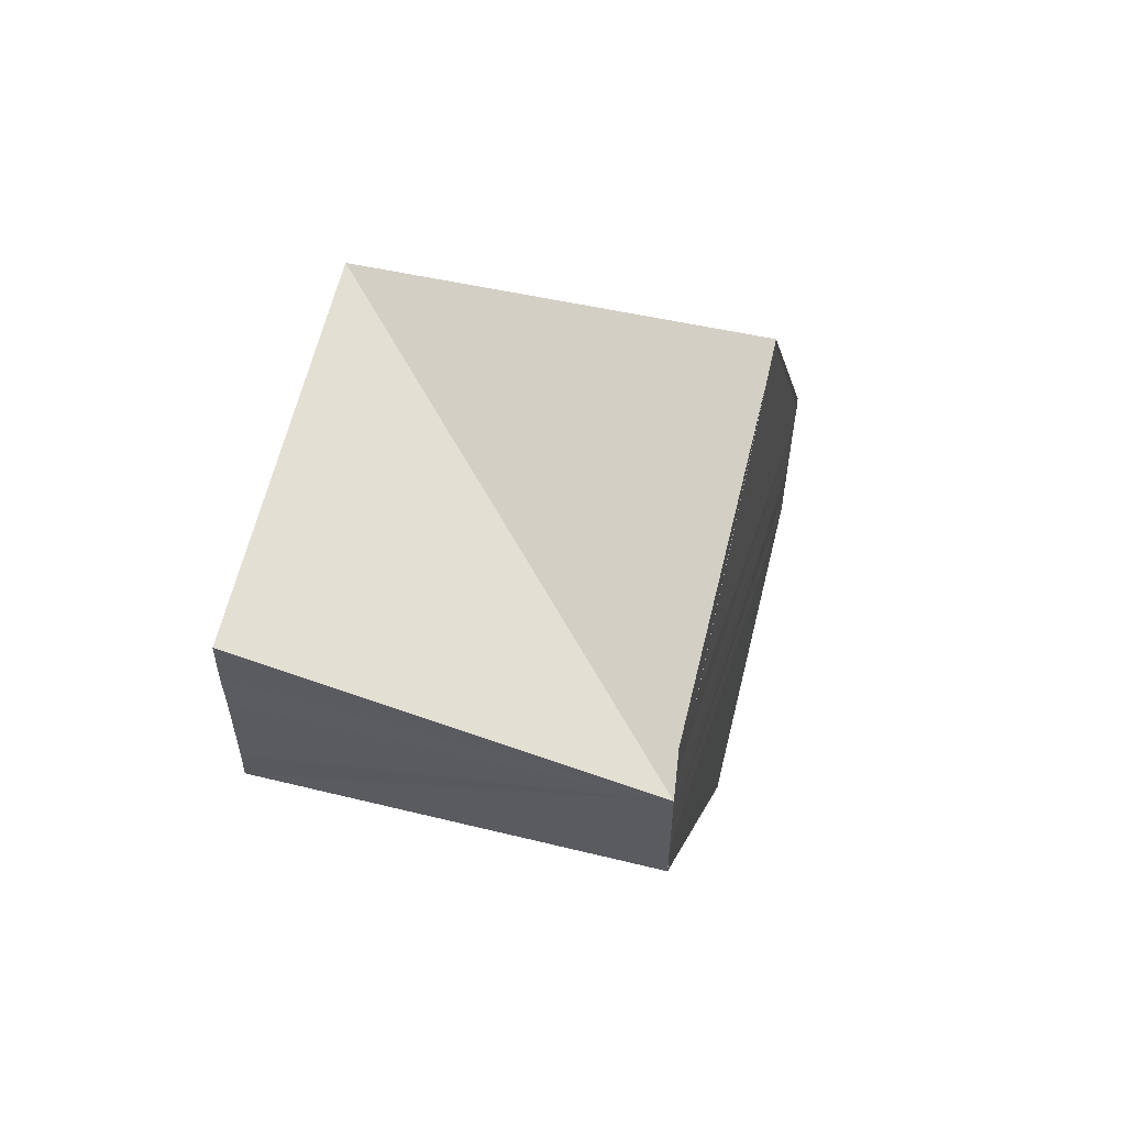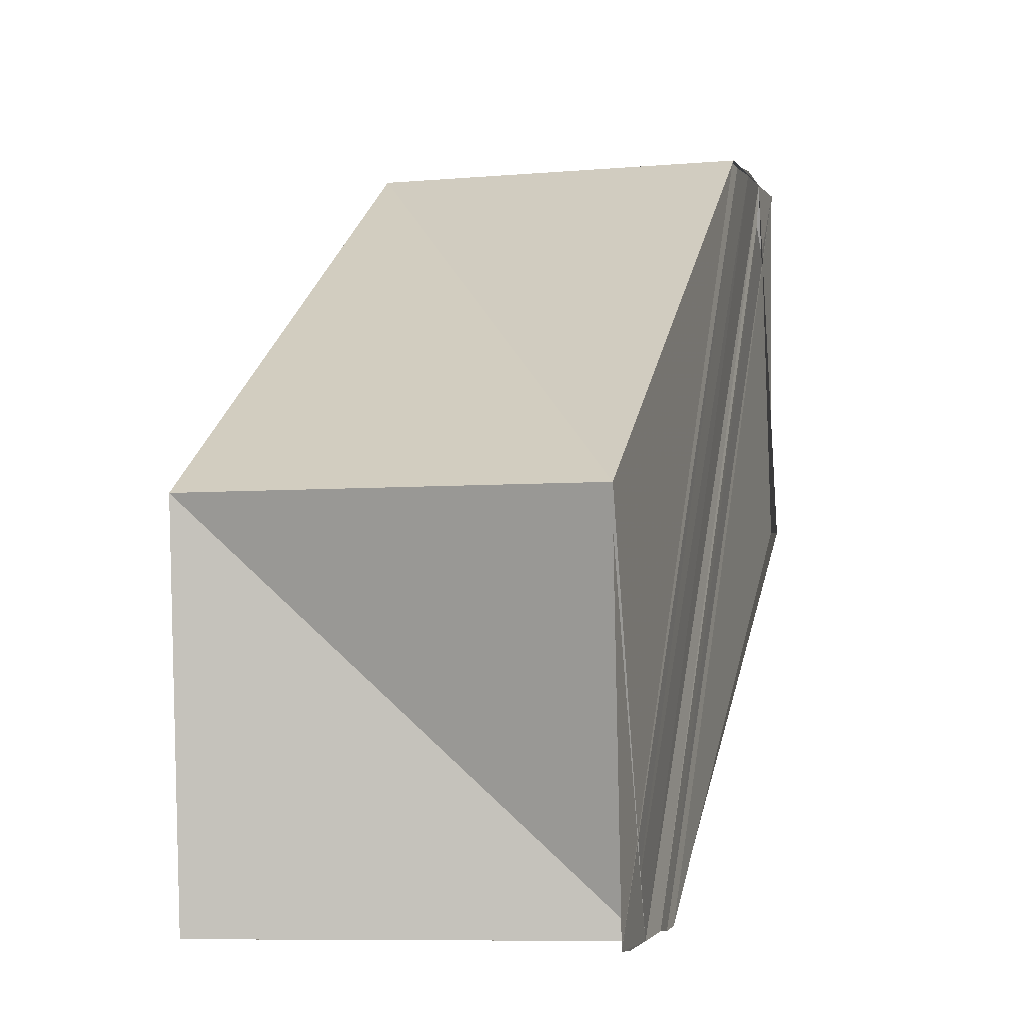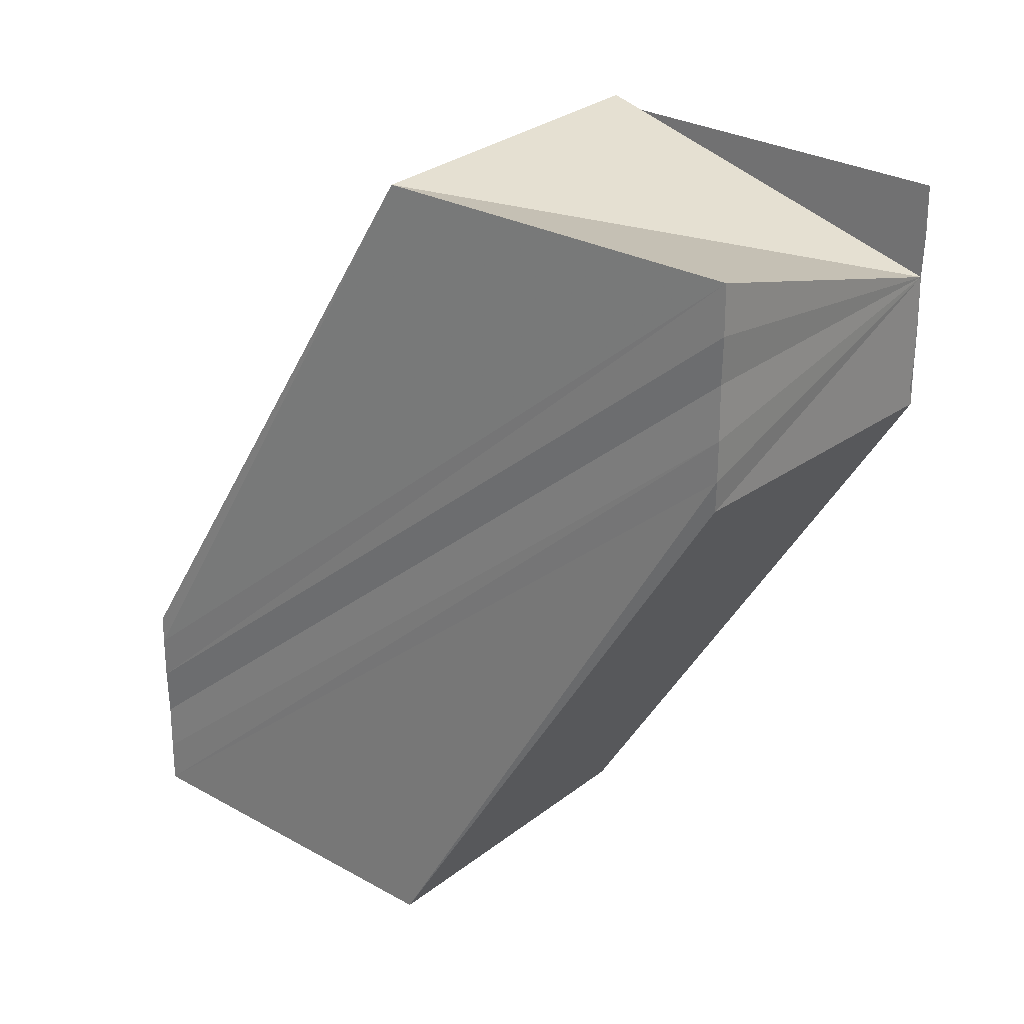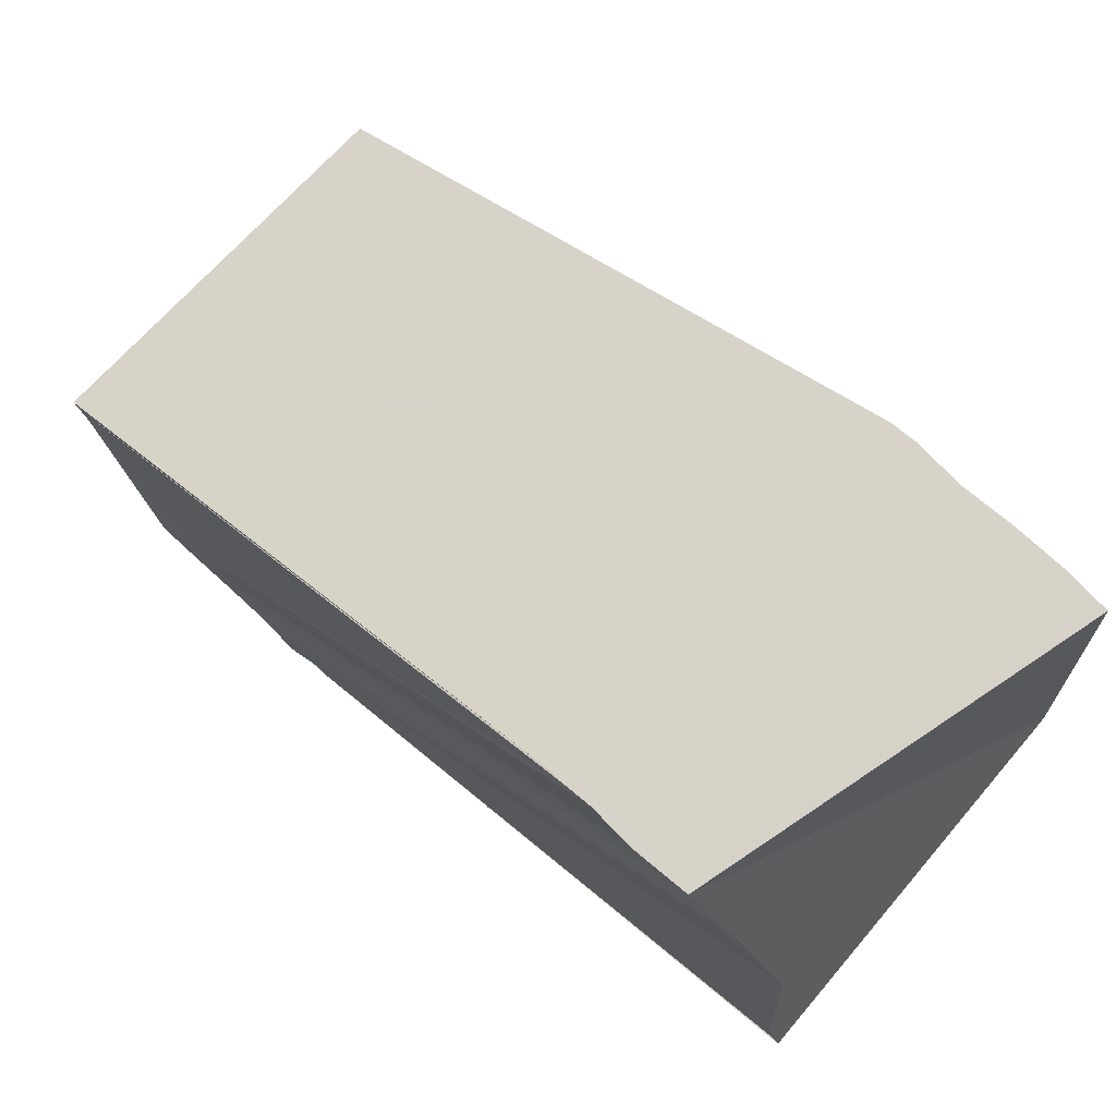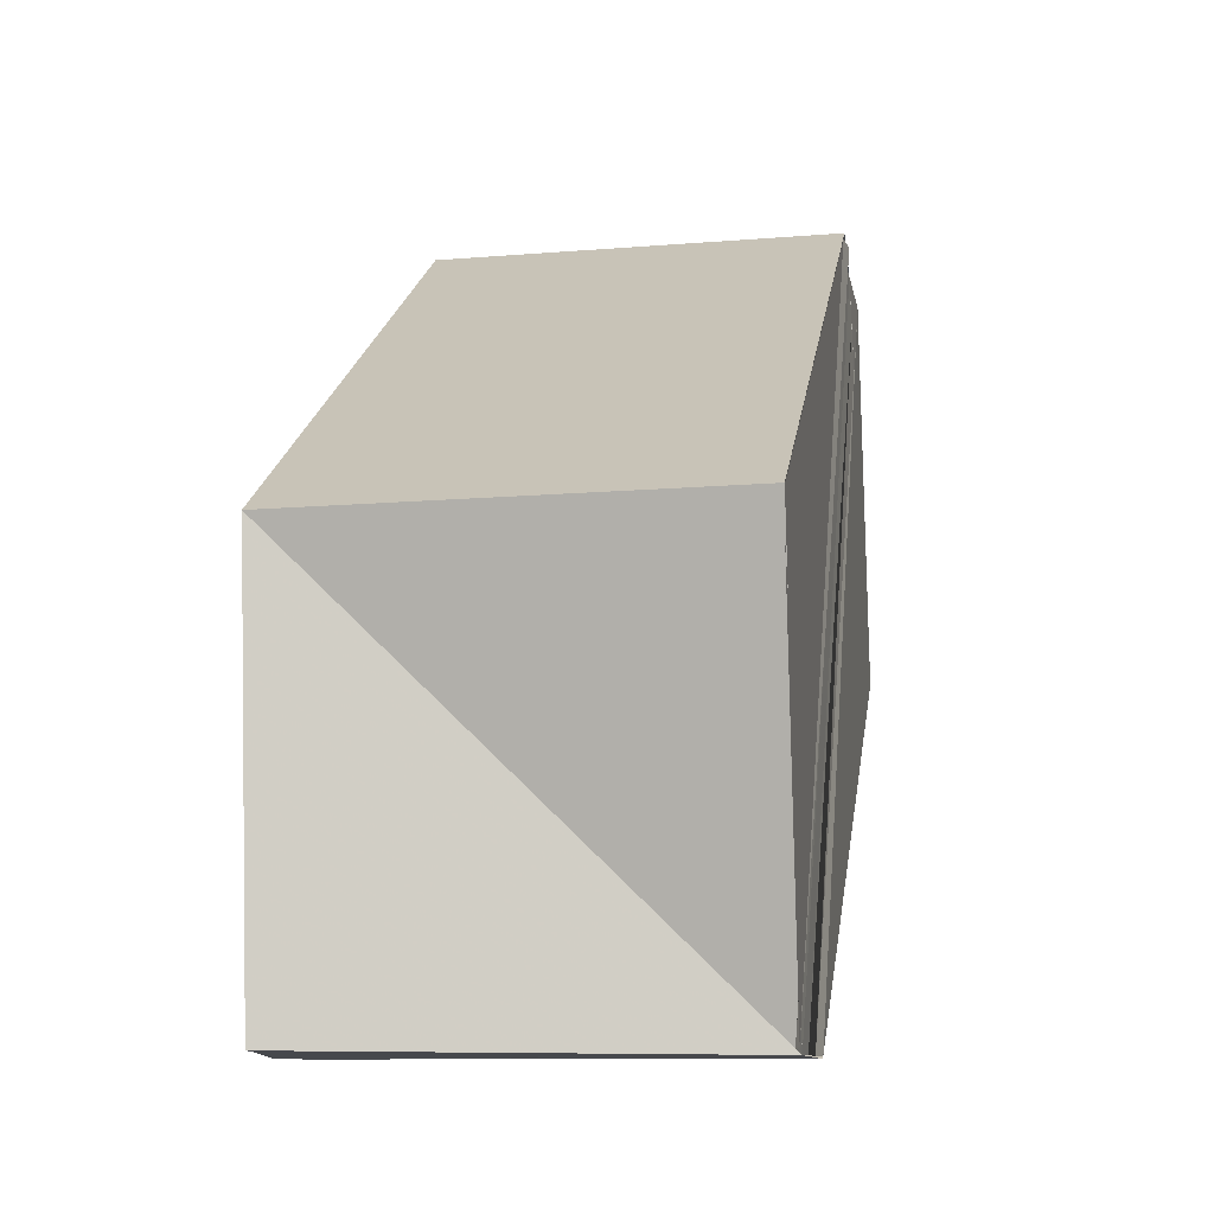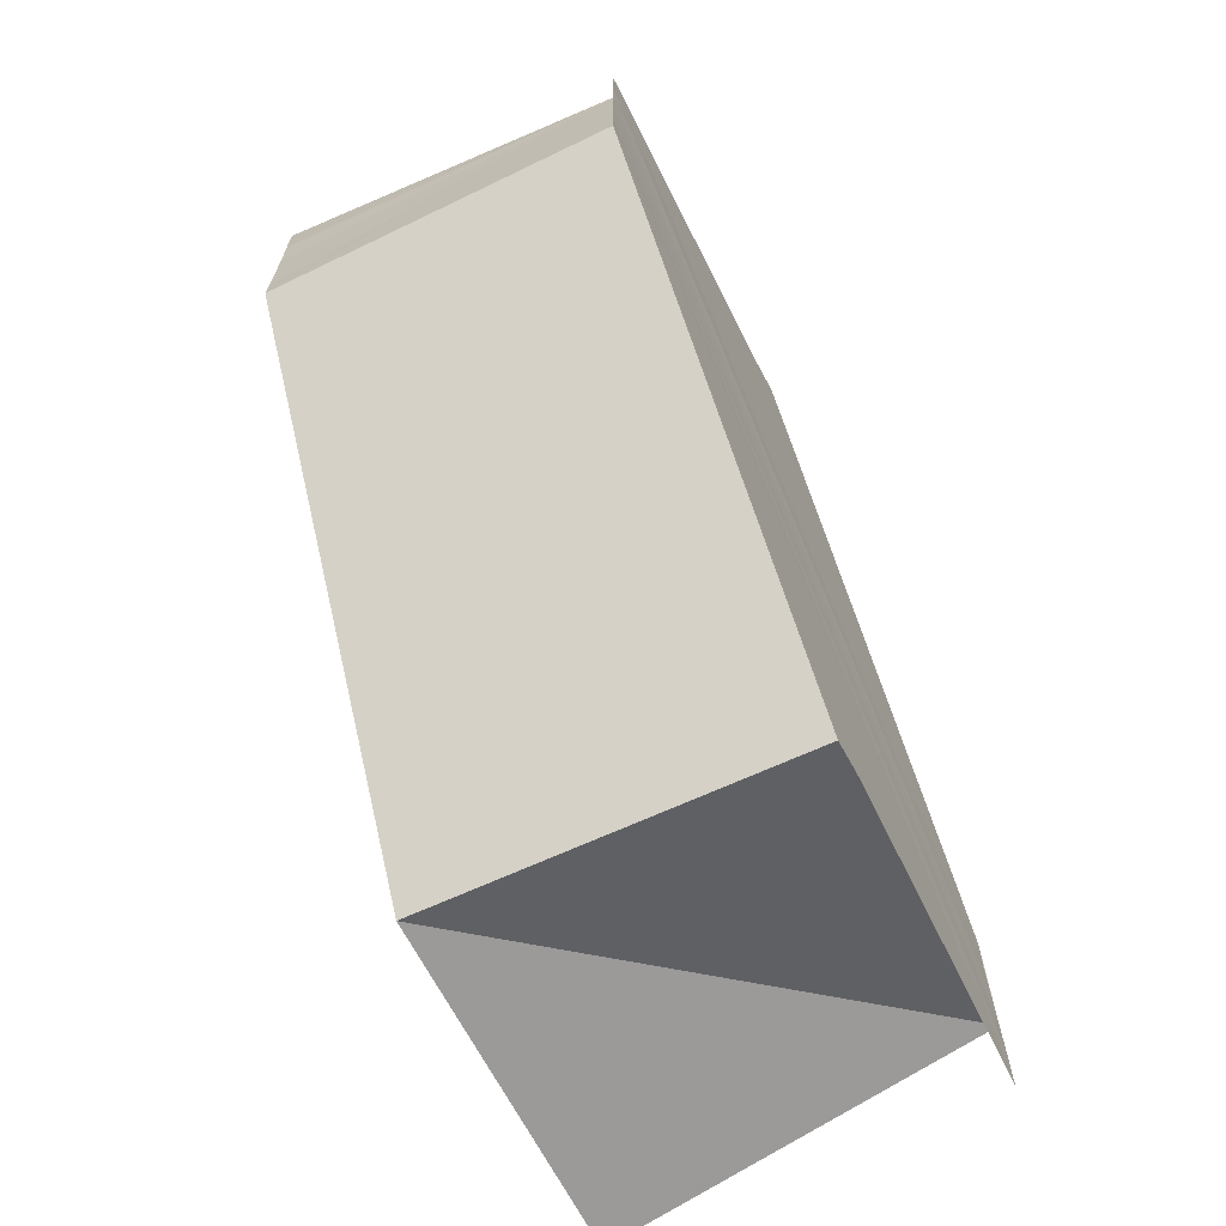
<metadata>
{"format":"obj","ext":"obj","renderer":"f3d","projection":"perspective","resolution":1024,"background":"white","views":[{"elev":58.5,"azim":-166.4,"up":"+Z"},{"elev":-3.0,"azim":-164.9,"up":"+Y"},{"elev":25.4,"azim":127.3,"up":"+Z"},{"elev":76.5,"azim":-47.7,"up":"+Y"},{"elev":-10.8,"azim":-170.8,"up":"+Y"},{"elev":-67.1,"azim":-154.2,"up":"+Z"}]}
</metadata>
<code>
o 2717
v 2226 1871 17.92
v 2226 1871 17.92
v 2226 1871 17.91
v 2226 1871 17.91
v 2226 1871 17.92
v 2226 1871 17.9
v 2226 1871 17.92
v 2226 1871 17.9
v 2226 1871 17.9
v 2226 1871 17.92
v 2226 1871 17.9
v 2226 1871 17.92
v 2226 1871 17.9
v 2226 1871 17.92
v 2226 1871 17.92
v 2226 1871 17.9
v 2226 1871 17.91
v 2226 1871 17.9
v 2226 1871 17.92
v 2226 1871 17.92
v 2226 1871 17.92
v 2226 1871 17.93
v 2226 1871 17.93
v 2226 1871 17.93
v 2226 1871 17.92
v 2226 1871 17.92
v 2226 1871 17.92
v 2226 1871 17.9
v 2226 1871 17.9
v 2226 1871 17.91
v 2226 1871 17.9
v 2226 1871 17.9
v 2226 1871 17.9
v 2226 1871 17.92
v 2226 1871 17.91
v 2226 1871 17.91
v 2226 1871 17.93
v 2226 1871 17.91
v 2226 1871 17.93
v 2226 1871 17.93
v 2226 1871 17.92
v 2226 1871 17.93
v 2226 1871 17.93
v 2226 1871 17.91
v 2226 1871 17.91
v 2226 1871 17.91
v 2226 1871 17.93
v 2226 1871 17.91
v 2226 1871 17.91
v 2226 1871 17.91
v 2226 1871 17.91
v 2226 1871 17.91
v 2226 1871 17.91
v 2226 1871 17.91
v 2226 1871 17.9
v 2226 1871 17.9
v 2226 1871 17.9
v 2226 1871 17.92
v 2226 1871 17.92
v 2226 1871 17.9
v 2226 1871 17.92
v 2226 1871 17.9
v 2226 1871 17.92
v 2226 1871 17.9
v 2226 1871 17.92
v 2226 1871 17.91
v 2226 1871 17.92
v 2226 1871 17.91
v 2226 1871 17.92
v 2226 1871 17.91
v 2226 1871 17.93
v 2226 1871 17.91
v 2226 1871 17.93
v 2226 1871 17.91
v 2226 1871 17.92
v 2226 1871 17.91
v 2226 1871 17.92
v 2226 1871 17.91
v 2226 1871 17.93
v 2226 1871 17.91
v 2226 1871 17.93
v 2226 1871 17.91
v 2226 1871 17.92
v 2226 1871 17.93
v 2226 1871 17.93
v 2226 1871 17.93
v 2226 1871 17.93
v 2226 1871 17.93
v 2226 1871 17.91
f 1 2 3
f 3 2 4
f 2 5 4
f 4 5 6
f 5 7 6
f 8 7 9
f 7 10 11
f 11 12 13
f 1 14 10
f 15 14 16
f 17 18 16
f 1 19 20
f 21 22 19
f 21 23 24
f 1 20 25
f 1 25 26
f 1 26 27
f 28 27 29
f 30 29 31
f 30 32 33
f 34 1 35
f 36 34 35
f 37 34 36
f 38 37 36
f 35 1 3
f 39 40 38
f 41 39 42
f 42 43 44
f 45 43 38
f 3 46 45
f 46 47 48
f 3 49 50
f 3 51 49
f 3 52 51
f 3 53 52
f 54 55 53
f 54 56 57
f 58 59 60
f 59 61 62
f 60 63 64
f 61 65 66
f 65 67 68
f 64 69 70
f 67 71 72
f 71 73 74
f 70 75 76
f 76 77 78
f 78 79 80
f 80 81 82
f 83 81 84
f 83 85 86
f 87 88 89

</code>
